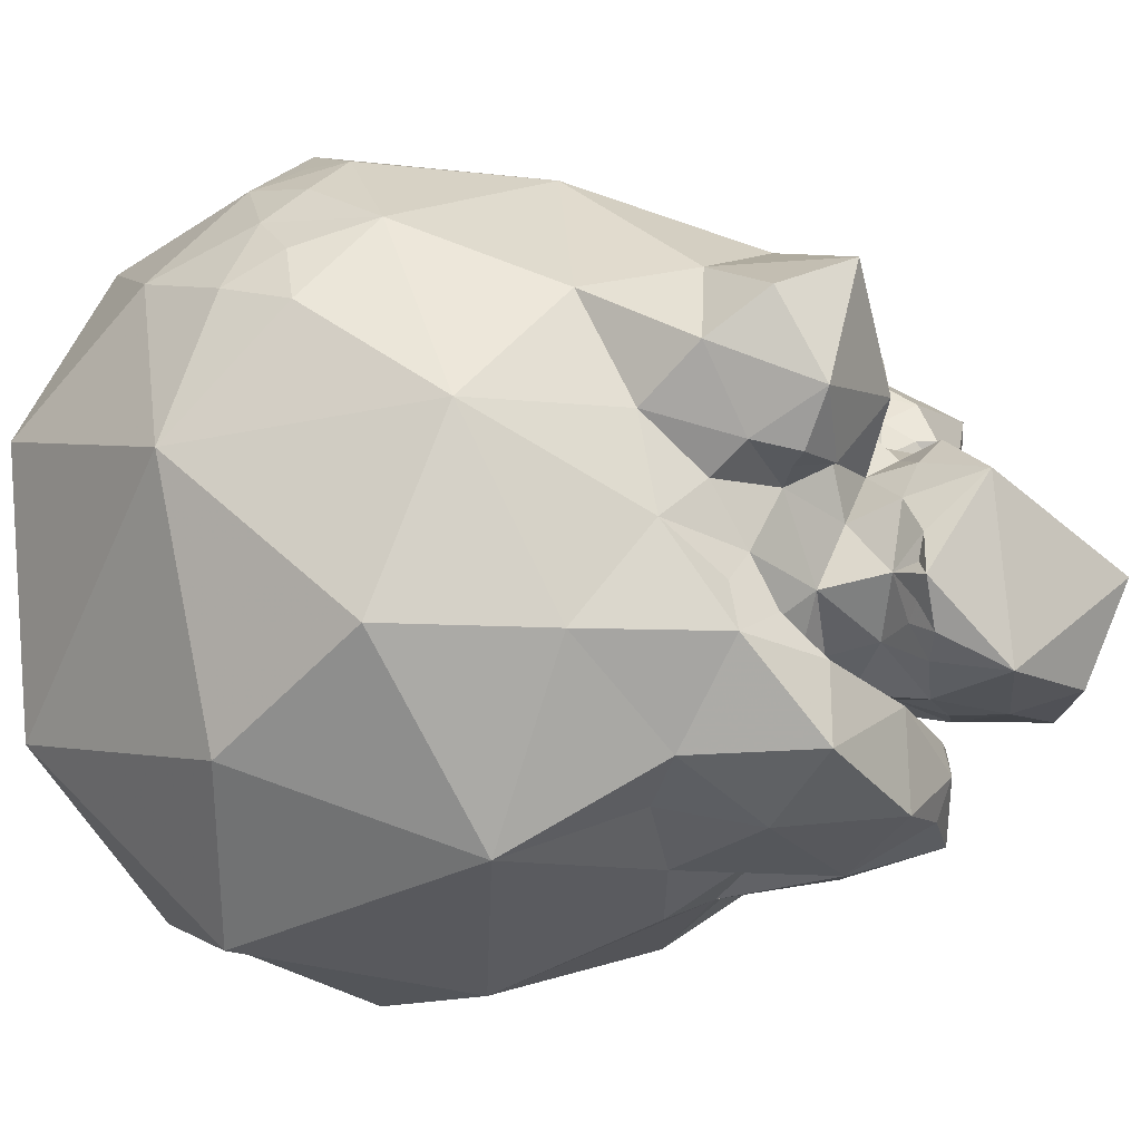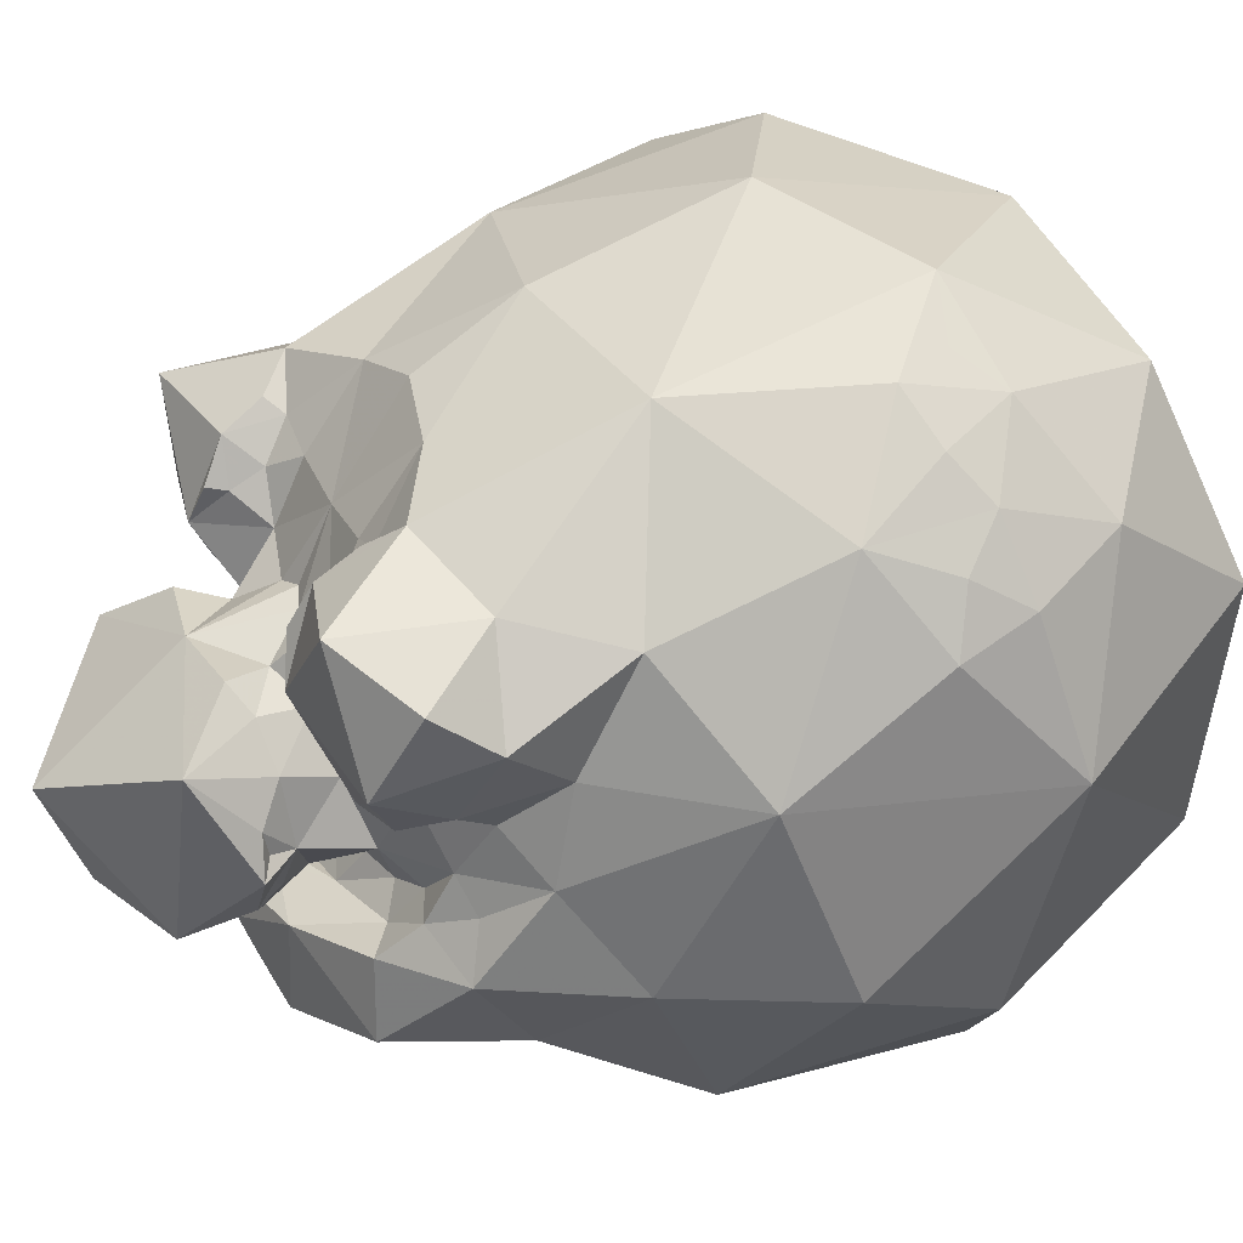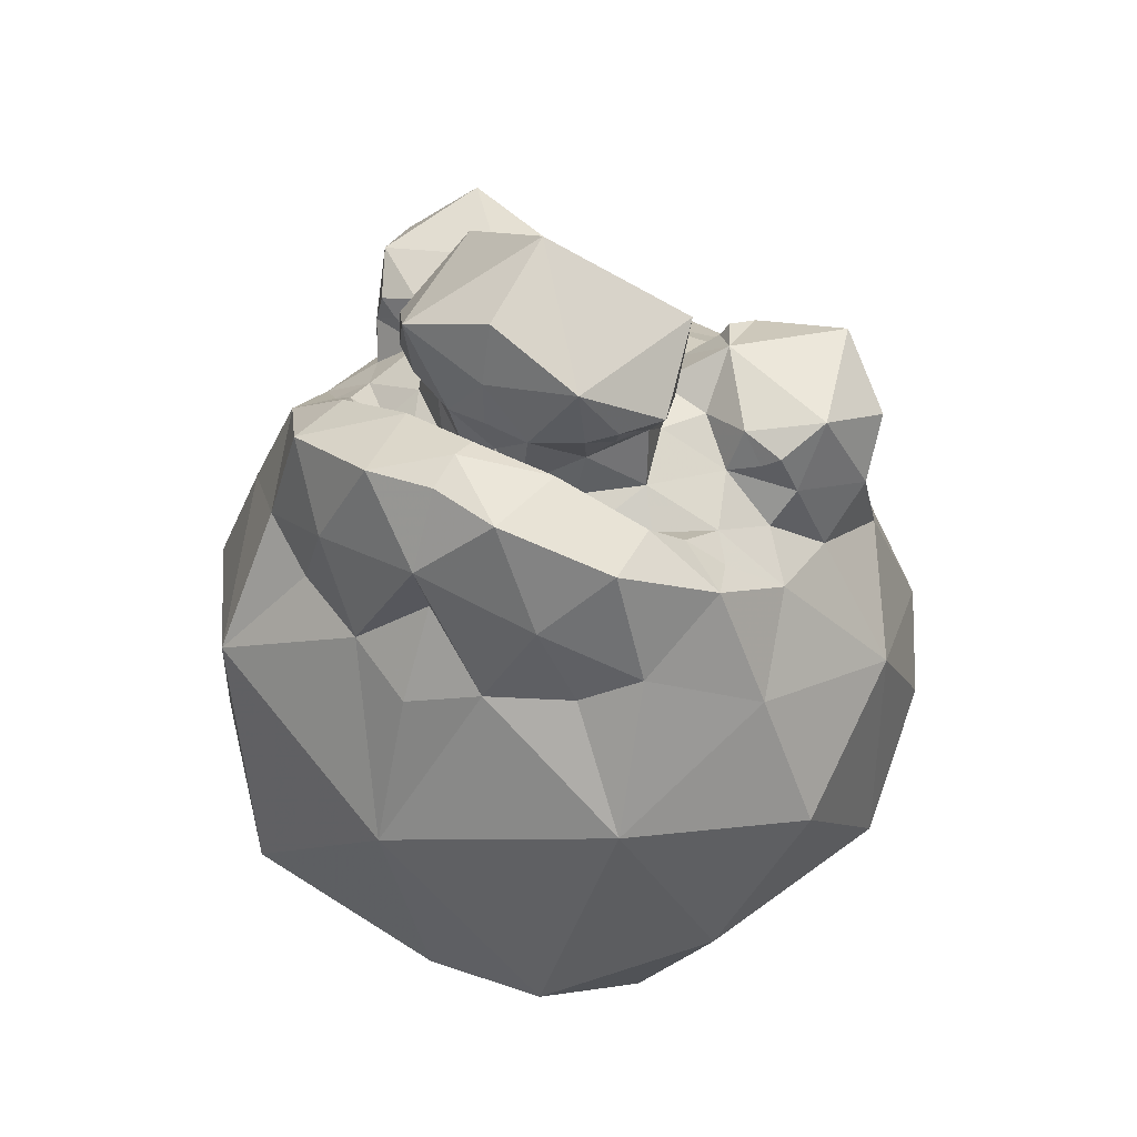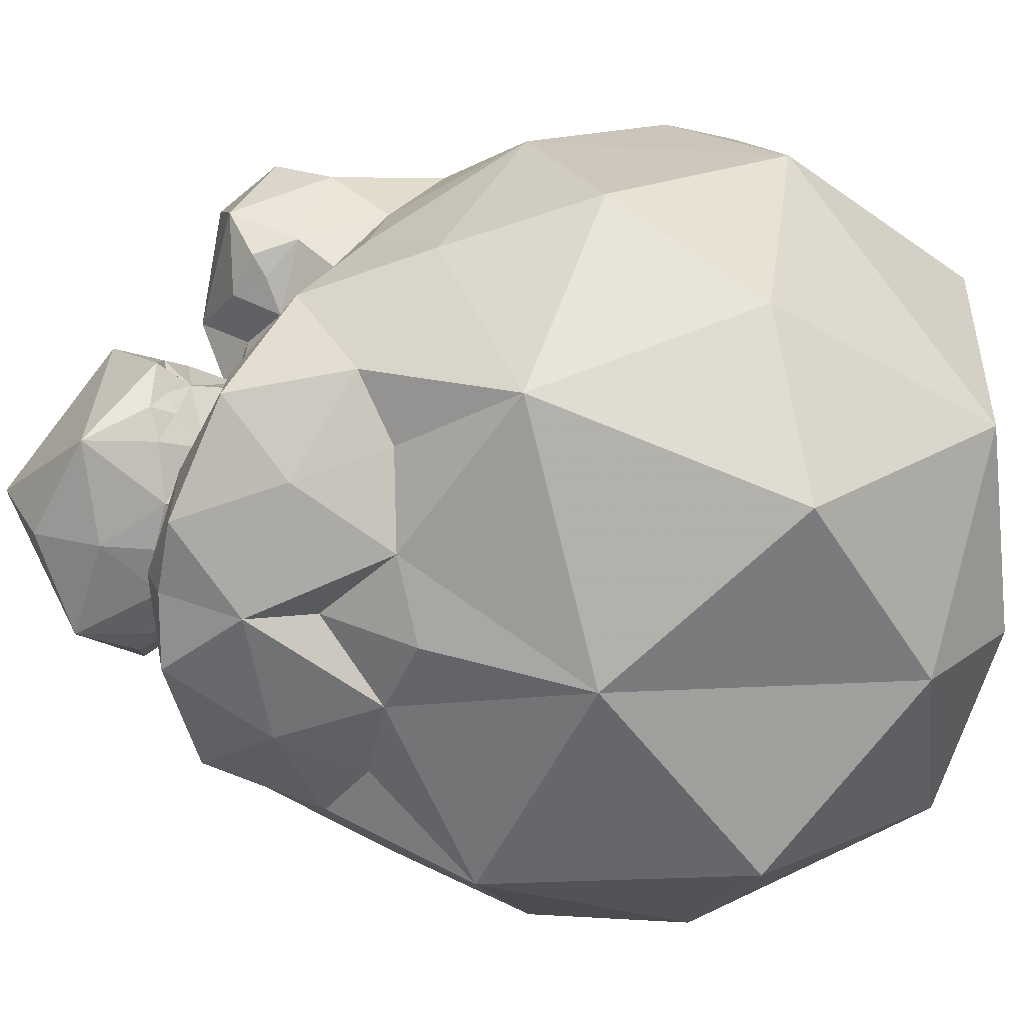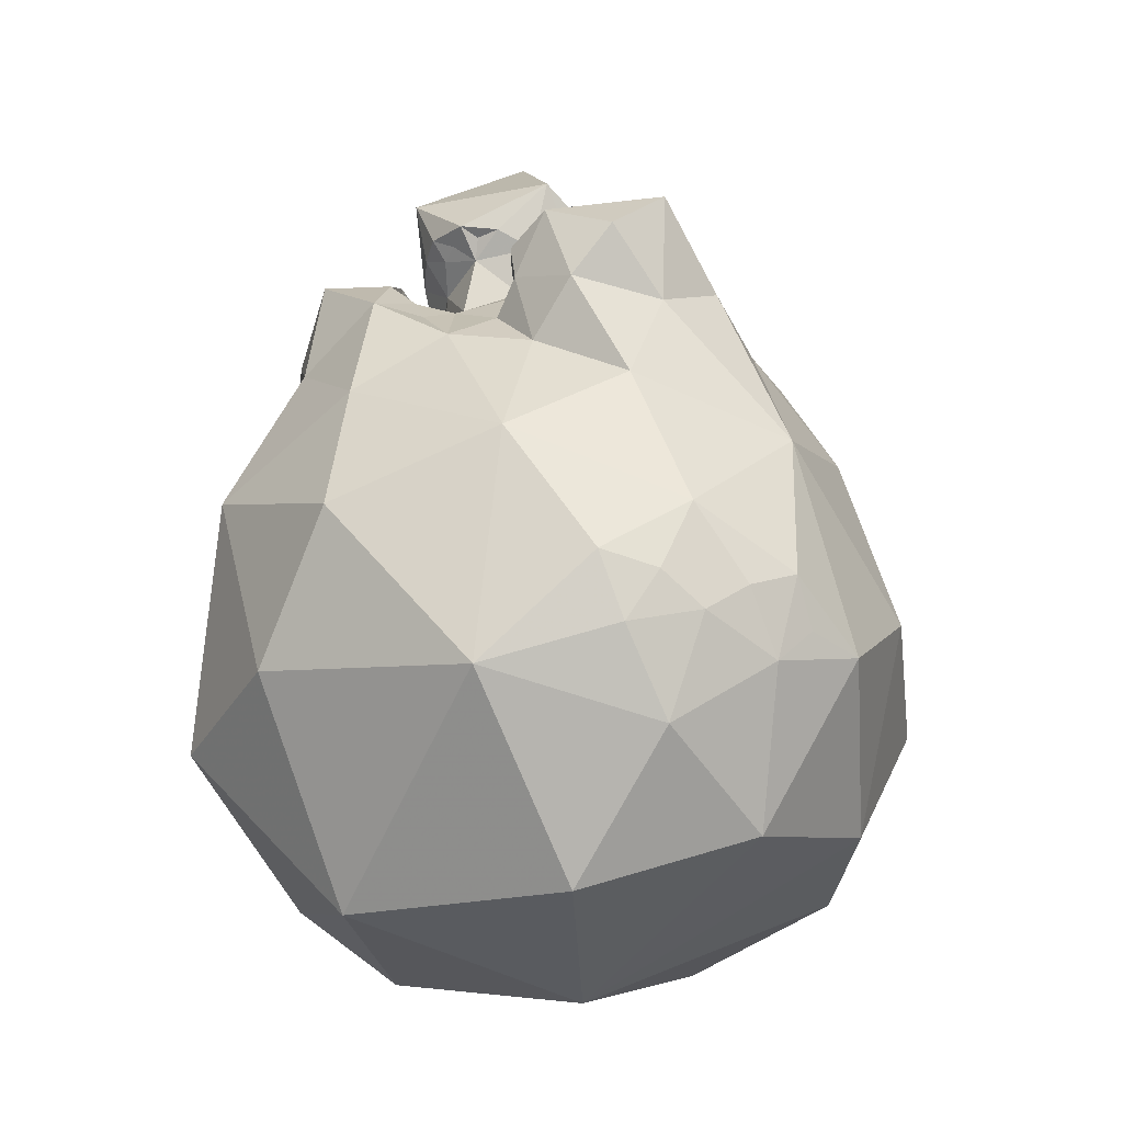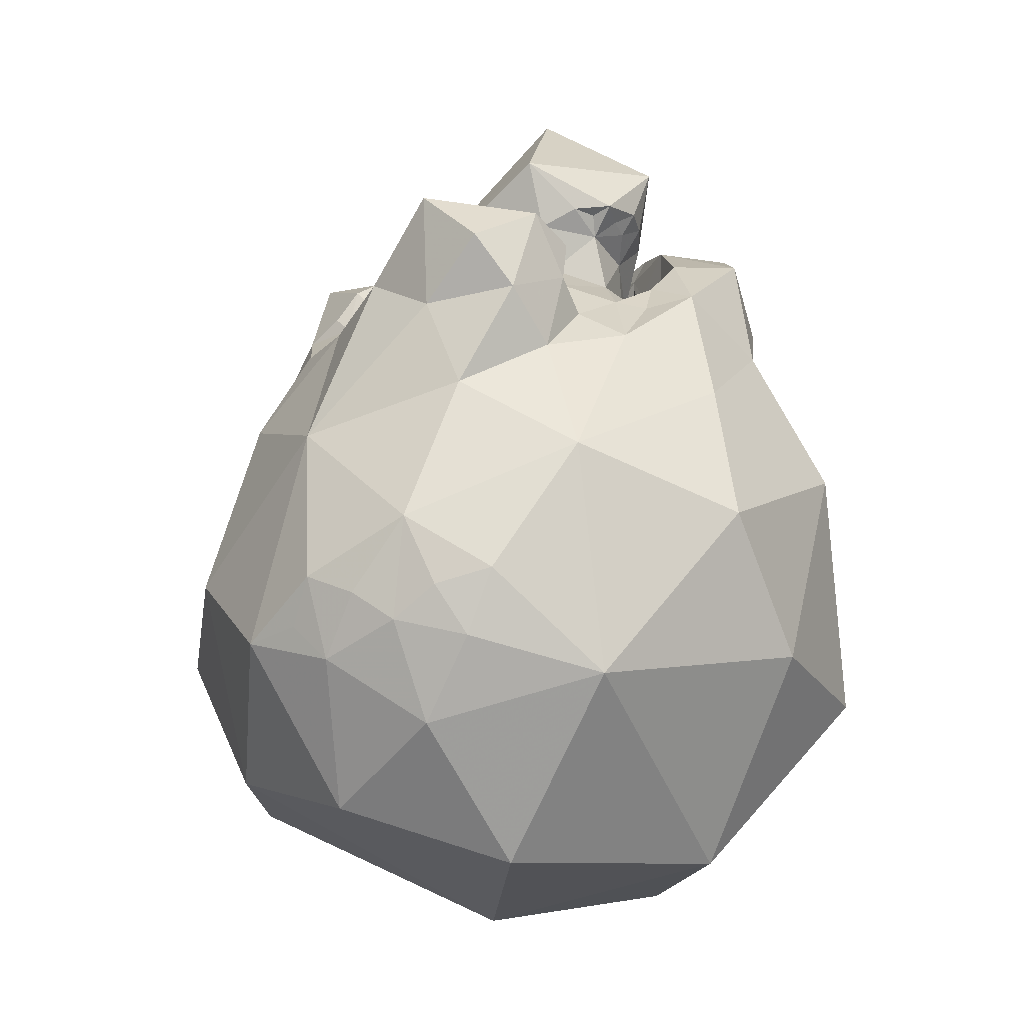
<metadata>
{"format":"obj","ext":"obj","renderer":"f3d","projection":"perspective","resolution":1024,"background":"white","views":[{"elev":-15.4,"azim":-72.5,"up":"+Y"},{"elev":30.7,"azim":68.9,"up":"+Y"},{"elev":45.5,"azim":31.6,"up":"+Z"},{"elev":-66.2,"azim":84.9,"up":"+Y"},{"elev":-18.8,"azim":105.9,"up":"+Z"},{"elev":-8.9,"azim":-107.9,"up":"+Z"}]}
</metadata>
<code>
v 0 0.834 -0.5304
v 0.9529 0.07864 -0.2671
v 0.7836 0.6067 -0.1259
v 0.6052 0.7993 0.00151
v 0.762 0.5082 -0.3956
v 0 0.4179 0.9039
v 0.2154 0.1117 1.023
v 0 0.08389 -0.9253
v 0.795 -0.5349 -0.1935
v 0 -0.6922 0.91
v 0 -0.9124 0.1156
v 0 0.9636 0.03657
v 0.9181 0.377 0.006275
v 0.8524 0.5141 -0.03602
v 0.6342 0.2341 -0.7586
v 0.4057 0.9106 -0.1655
v 0.711 0.7013 -0.04964
v 0.4528 0.6649 -0.6118
v 0.5455 0.8208 -0.1287
v 0.6267 0.7494 -0.2217
v 0.8802 0.432 -0.1704
v 0 0.1861 1.208
v 0 0.8112 0.5026
v 0 0.6635 0.7384
v 0.3581 0.108 0.9836
v 0.493 0.06159 1.022
v 0.1855 0.618 0.7723
v 0.287 0.4735 0.9066
v 0.793 0.5835 0.151
v 0.9152 0.1361 0.3514
v 0.4431 0.7672 0.4176
v 0 -0.4356 -0.8542
v 0 -0.7194 -0.6423
v 0.5006 -0.4038 -0.759
v 0.4556 -0.8608 -0.303
v 0.6135 -0.7331 0.3341
v 0 -0.3674 1.272
v 0 -0.7652 0.5131
v 0.9415 -0.3153 0.1788
v 0.7837 -0.3159 0.5426
v 0.3565 -0.05682 1.17
v 0.722 0.4109 0.5395
v 0.5648 0.47 1.095
v 0.7462 0.2638 0.8127
v 0.4647 0.02821 0.9037
v 0.6996 0.1484 0.6645
v 0.2509 0.3856 0.9652
v 0.3912 0.5673 0.8741
v 0.2942 -0.009116 0.9937
v 0.2917 0.3408 1.083
v 0.5278 -0.1195 0.8475
v 0.3156 0.44 1.035
v 0.3242 0.5027 0.9432
v 0.6415 0.08106 0.8764
v 0.6012 0.02053 0.7848
v 0.327 -0.1299 1.097
v 0.05992 0.2345 0.9955
v 0.2404 0.1269 1.14
v 0.1782 0.4343 0.9045
v 0.1875 0.2805 0.9711
v 0.6644 0.1695 1.05
v 0.7288 0.3693 0.9561
v 0.6016 0.05671 0.9817
v 0.6038 0.4704 0.7798
v 0.2664 0.3367 1.038
v 0.7037 -0.08165 0.7076
v 0.3465 0.238 1.108
v 0.5521 0.045 0.9456
v 0.4499 -0.3344 0.989
v 0.3429 -0.3351 0.9274
v 0.5 -0.2411 0.9017
v 0.1912 -0.6942 0.5779
v 0.2846 -0.2758 0.8916
v 0.3402 -0.1583 0.9409
v 0.1969 -0.2628 0.923
v 0.1859 -0.6088 1.093
v 0 -0.4935 1.145
v 0.1485 -0.3522 0.9743
v 0.4694 -0.5197 0.9965
v 0 -0.3188 1.025
v 0 -0.6313 0.7418
v 0 -0.4171 1.126
v 0 -0.5895 1.109
v 0.07789 -0.3194 0.9482
v 0 -0.3758 0.9482
v 0.249 -0.3025 1.152
v 0.115 -0.3507 1.125
v 0.4104 -0.6019 0.603
v 0.2182 -0.2471 1.046
v 0.2159 -0.3855 1.093
v 0.3209 -0.6426 0.8272
v 0 -0.3771 0.9839
v 0.4006 -0.2313 0.8673
v 0.6399 -0.3107 0.8523
v 0.5889 -0.1907 0.8194
v 0.0476 -0.3634 1.008
v 0 -0.3791 1.056
v 0.5599 -0.5336 0.6978
v 0.2927 -0.2303 1.121
v 0.1356 0.1674 1.079
v 0 0.2522 0.9773
v 0 -0.3624 1.144
v 0.1917 0.1876 1.183
v 0.3173 -0.2592 1.179
v 0.3131 0.03108 1.119
v 0 -0.09106 1.534
v 0.3873 -0.1551 1.178
v 0.2505 -0.3358 1.327
v 0.3243 0.07598 1.308
v 0.3299 -0.1942 1.146
v 0.3483 -0.1171 1.156
v 0 -0.3282 1.431
f 13 21 14
f 30 2 13
f 13 2 21
f 1 18 8
f 18 15 8
f 2 34 15
f 1 12 16
f 4 17 20
f 3 20 17
f 29 17 4
f 3 17 29
f 4 19 16
f 1 16 18
f 4 20 19
f 18 16 20
f 20 16 19
f 21 2 5
f 2 15 5
f 15 18 5
f 3 29 14
f 20 3 5
f 5 3 21
f 21 3 14
f 20 5 18
f 7 58 105
f 25 7 49
f 45 68 26
f 48 27 28
f 13 14 29
f 30 13 29
f 12 23 31
f 12 31 16
f 31 4 16
f 23 24 27
f 23 27 31
f 29 4 31
f 29 31 42
f 29 42 30
f 15 34 8
f 2 9 34
f 33 32 34
f 8 34 32
f 2 30 39
f 39 9 2
f 11 33 35
f 11 35 36
f 35 9 36
f 33 34 35
f 34 9 35
f 40 30 66
f 39 30 40
f 39 36 9
f 39 40 36
f 49 105 56
f 11 72 38
f 11 36 72
f 51 93 71
f 36 88 72
f 48 53 52
f 66 55 51
f 64 43 62
f 28 52 53
f 47 52 28
f 61 54 44
f 54 45 55
f 7 67 60
f 66 30 46
f 24 6 27
f 27 6 59
f 48 31 27
f 48 52 43
f 53 48 28
f 100 7 60
f 67 25 26
f 7 25 67
f 60 65 47
f 55 46 54
f 45 25 49
f 54 61 63
f 59 47 28
f 51 45 74
f 67 65 60
f 109 58 103
f 64 42 31
f 42 46 30
f 64 31 48
f 61 43 67
f 68 54 63
f 46 55 66
f 45 51 55
f 59 28 27
f 100 60 57
f 6 57 60
f 22 57 101
f 7 100 58
f 57 22 100
f 56 74 49
f 49 74 45
f 100 103 58
f 7 105 49
f 60 47 59
f 25 45 26
f 65 52 47
f 6 60 59
f 64 44 42
f 44 64 62
f 26 68 63
f 44 46 42
f 43 52 67
f 64 48 43
f 67 50 65
f 50 67 52
f 26 61 67
f 43 61 62
f 61 44 62
f 26 63 61
f 45 54 68
f 65 50 52
f 44 54 46
f 72 88 91
f 79 98 94
f 93 70 71
f 79 69 90
f 70 69 71
f 69 94 71
f 69 79 94
f 70 78 90
f 10 76 83
f 77 76 90
f 73 74 75
f 91 10 72
f 78 92 96
f 80 84 87
f 81 38 72
f 89 86 87
f 84 80 85
f 87 84 89
f 102 80 87
f 84 92 78
f 82 77 90
f 77 83 76
f 98 88 36
f 78 73 75
f 98 91 88
f 69 70 90
f 98 79 91
f 75 74 89
f 97 90 78
f 89 84 75
f 84 78 75
f 99 86 89
f 84 85 92
f 10 81 72
f 74 73 93
f 71 95 51
f 95 66 51
f 40 94 98
f 71 94 95
f 94 66 95
f 94 40 66
f 40 98 36
f 73 70 93
f 74 93 51
f 91 79 76
f 79 90 76
f 97 78 96
f 96 92 97
f 10 91 76
f 70 73 78
f 97 82 90
f 56 99 89
f 74 56 89
f 37 87 108
f 22 103 100
f 57 6 101
f 87 37 102
f 109 41 105
f 86 108 87
f 103 22 109
f 99 56 110
f 58 109 105
f 104 99 110
f 112 37 108
f 106 109 22
f 107 108 104
f 56 107 110
f 56 41 111
f 107 104 110
f 99 104 86
f 109 106 108
f 41 109 107
f 86 104 108
f 108 107 109
f 41 56 105
f 41 107 111
f 107 56 111
f 108 106 112
v -0.9529 0.07864 -0.2671
v -0.7836 0.6067 -0.1259
v -0.6052 0.7993 0.00151
v -0.762 0.5082 -0.3956
v -0.2154 0.1117 1.023
v -0.795 -0.5349 -0.1935
v -0.9181 0.377 0.006275
v -0.8524 0.5141 -0.03602
v -0.6342 0.2341 -0.7586
v -0.4057 0.9106 -0.1655
v -0.711 0.7013 -0.04964
v -0.4528 0.6649 -0.6118
v -0.5455 0.8208 -0.1287
v -0.6267 0.7494 -0.2217
v -0.8802 0.432 -0.1704
v -0.3581 0.108 0.9836
v -0.493 0.06159 1.022
v -0.1855 0.618 0.7723
v -0.287 0.4735 0.9066
v -0.793 0.5835 0.151
v -0.9152 0.1361 0.3514
v -0.4431 0.7672 0.4176
v -0.5006 -0.4038 -0.759
v -0.4556 -0.8608 -0.303
v -0.6135 -0.7331 0.3341
v -0.9415 -0.3153 0.1788
v -0.7837 -0.3159 0.5426
v -0.3565 -0.05682 1.17
v -0.722 0.4109 0.5395
v -0.5648 0.47 1.095
v -0.7462 0.2638 0.8127
v -0.4647 0.02821 0.9037
v -0.6996 0.1484 0.6645
v -0.2509 0.3856 0.9652
v -0.3912 0.5673 0.8741
v -0.2942 -0.009116 0.9937
v -0.2917 0.3408 1.083
v -0.5278 -0.1195 0.8475
v -0.3156 0.44 1.035
v -0.3242 0.5027 0.9432
v -0.6415 0.08106 0.8764
v -0.6012 0.02053 0.7848
v -0.327 -0.1299 1.097
v -0.05992 0.2345 0.9955
v -0.2404 0.1269 1.14
v -0.1782 0.4343 0.9045
v -0.1875 0.2805 0.9711
v -0.6644 0.1695 1.05
v -0.7288 0.3693 0.9561
v -0.6016 0.05671 0.9817
v -0.6038 0.4704 0.7798
v -0.2664 0.3367 1.038
v -0.7037 -0.08165 0.7076
v -0.3465 0.238 1.108
v -0.5521 0.045 0.9456
v -0.4499 -0.3344 0.989
v -0.3429 -0.3351 0.9274
v -0.5 -0.2411 0.9017
v -0.1912 -0.6942 0.5779
v -0.2846 -0.2758 0.8916
v -0.3402 -0.1583 0.9409
v -0.1969 -0.2628 0.923
v -0.1859 -0.6088 1.093
v -0.1485 -0.3522 0.9743
v -0.4694 -0.5197 0.9965
v -0.07789 -0.3194 0.9482
v -0.249 -0.3025 1.152
v -0.115 -0.3507 1.125
v -0.4104 -0.6019 0.603
v -0.2182 -0.2471 1.046
v -0.2159 -0.3855 1.093
v -0.3209 -0.6426 0.8272
v -0.4006 -0.2313 0.8673
v -0.6399 -0.3107 0.8523
v -0.5889 -0.1907 0.8194
v -0.0476 -0.3634 1.008
v -0.5599 -0.5336 0.6978
v -0.2927 -0.2303 1.121
v -0.1356 0.1674 1.079
v -0.1917 0.1876 1.183
v -0.3173 -0.2592 1.179
v -0.3131 0.03108 1.119
v -0.3873 -0.1551 1.178
v -0.2505 -0.3358 1.327
v -0.3243 0.07598 1.308
v -0.3299 -0.1942 1.146
v -0.3483 -0.1171 1.156
f 120 127 119
f 119 113 133
f 127 113 119
f 8 124 1
f 8 121 124
f 121 135 113
f 122 12 1
f 126 123 115
f 123 126 114
f 115 123 132
f 132 123 114
f 122 125 115
f 124 122 1
f 125 126 115
f 126 122 124
f 125 122 126
f 116 113 127
f 116 121 113
f 116 124 121
f 120 132 114
f 116 114 126
f 127 114 116
f 120 114 127
f 124 116 126
f 194 157 117
f 148 117 128
f 129 167 144
f 131 130 147
f 132 120 119
f 132 119 133
f 134 23 12
f 122 134 12
f 122 115 134
f 130 24 23
f 134 130 23
f 134 115 132
f 141 134 132
f 133 141 132
f 8 135 121
f 135 118 113
f 135 32 33
f 32 135 8
f 138 133 113
f 113 118 138
f 136 33 11
f 137 136 11
f 137 118 136
f 136 135 33
f 136 118 135
f 165 133 139
f 139 133 138
f 118 137 138
f 137 139 138
f 155 194 148
f 38 171 11
f 171 137 11
f 170 185 150
f 171 181 137
f 151 152 147
f 150 154 165
f 161 142 163
f 152 151 131
f 131 151 146
f 143 153 160
f 154 144 153
f 159 166 117
f 145 133 165
f 130 6 24
f 158 6 130
f 130 134 147
f 142 151 147
f 131 147 152
f 159 117 191
f 129 128 166
f 166 128 117
f 146 164 159
f 153 145 154
f 148 128 144
f 162 160 153
f 131 146 158
f 173 144 150
f 159 164 166
f 192 157 197
f 134 141 163
f 133 145 141
f 147 134 163
f 166 142 160
f 162 153 167
f 165 154 145
f 154 150 144
f 130 131 158
f 156 159 191
f 159 156 6
f 101 156 22
f 157 191 117
f 191 22 156
f 148 173 155
f 144 173 148
f 157 192 191
f 148 194 117
f 158 146 159
f 129 144 128
f 146 151 164
f 158 159 6
f 141 143 163
f 161 163 143
f 162 167 129
f 141 145 143
f 166 151 142
f 142 147 163
f 164 149 166
f 151 166 149
f 166 160 129
f 161 160 142
f 161 143 160
f 160 162 129
f 167 153 144
f 151 149 164
f 145 153 143
f 184 181 171
f 186 189 177
f 170 169 185
f 183 168 177
f 170 168 169
f 170 186 168
f 186 177 168
f 183 176 169
f 83 175 10
f 183 175 77
f 174 173 172
f 171 10 184
f 188 92 176
f 180 178 80
f 171 38 81
f 180 179 182
f 85 80 178
f 182 178 180
f 180 80 102
f 176 92 178
f 183 77 82
f 175 83 77
f 137 181 189
f 174 172 176
f 181 184 189
f 183 169 168
f 184 177 189
f 182 173 174
f 176 183 97
f 174 178 182
f 174 176 178
f 182 179 190
f 92 85 178
f 171 81 10
f 185 172 173
f 150 187 170
f 150 165 187
f 189 186 139
f 187 186 170
f 187 165 186
f 165 139 186
f 137 189 139
f 185 169 172
f 150 185 173
f 175 177 184
f 175 183 177
f 188 176 97
f 97 92 188
f 175 184 10
f 176 172 169
f 183 82 97
f 182 190 155
f 182 155 173
f 196 180 37
f 191 192 22
f 101 6 156
f 102 37 180
f 194 140 197
f 180 196 179
f 197 22 192
f 198 155 190
f 194 197 157
f 198 190 193
f 196 37 112
f 22 197 106
f 193 196 195
f 198 195 155
f 199 140 155
f 198 193 195
f 179 193 190
f 196 106 197
f 195 197 140
f 196 193 179
f 197 195 196
f 194 155 140
f 199 195 140
f 199 155 195
f 112 106 196

</code>
